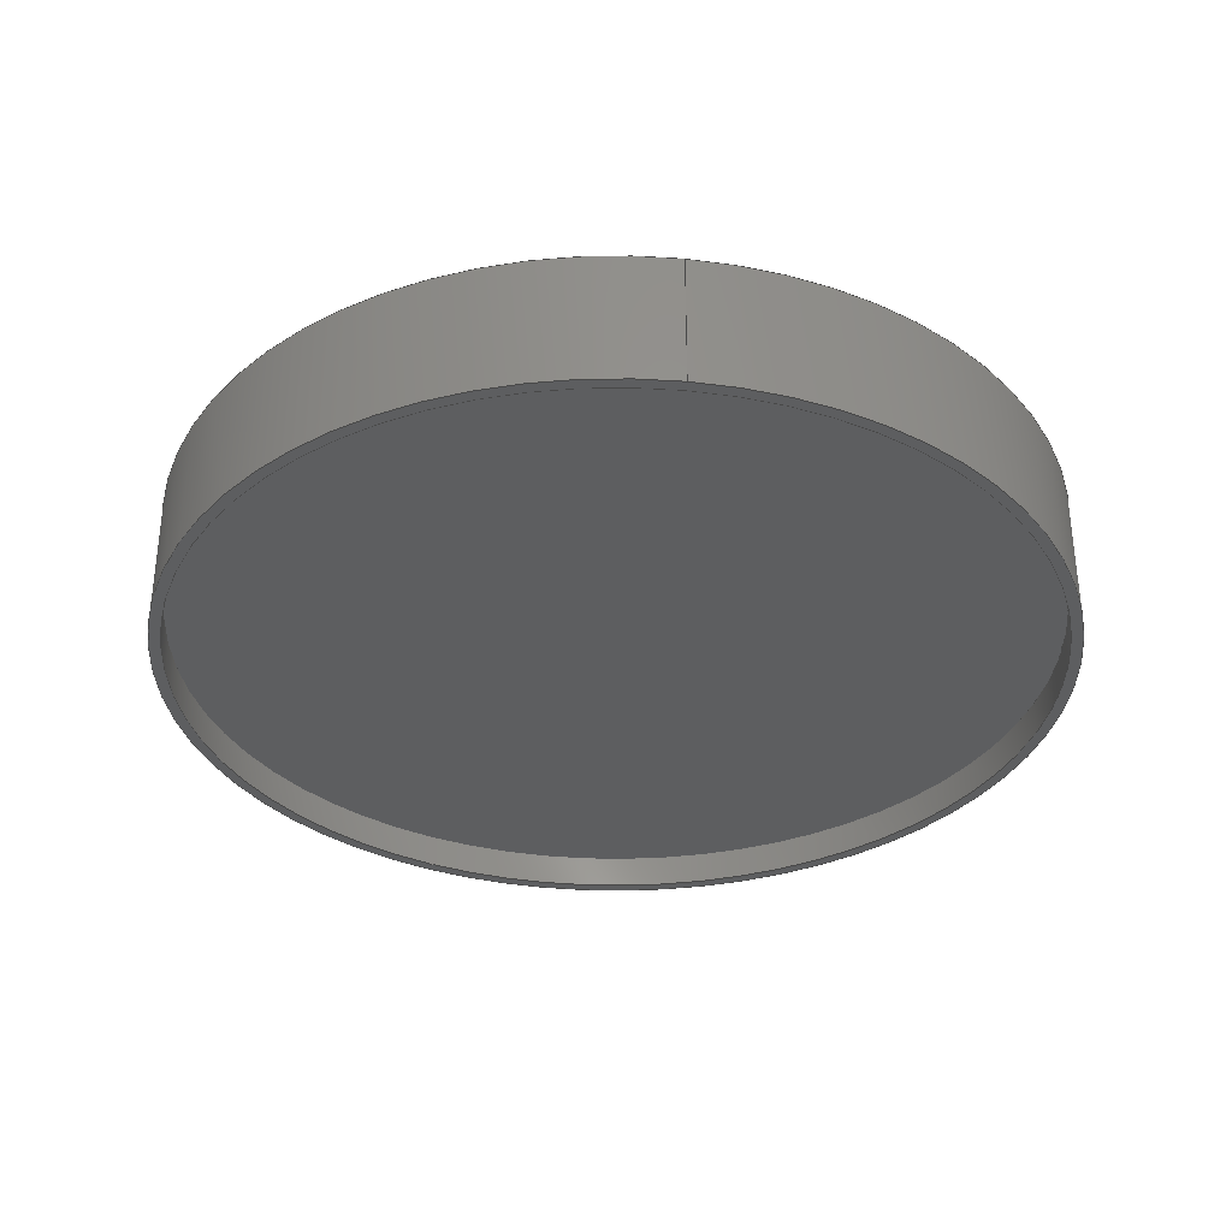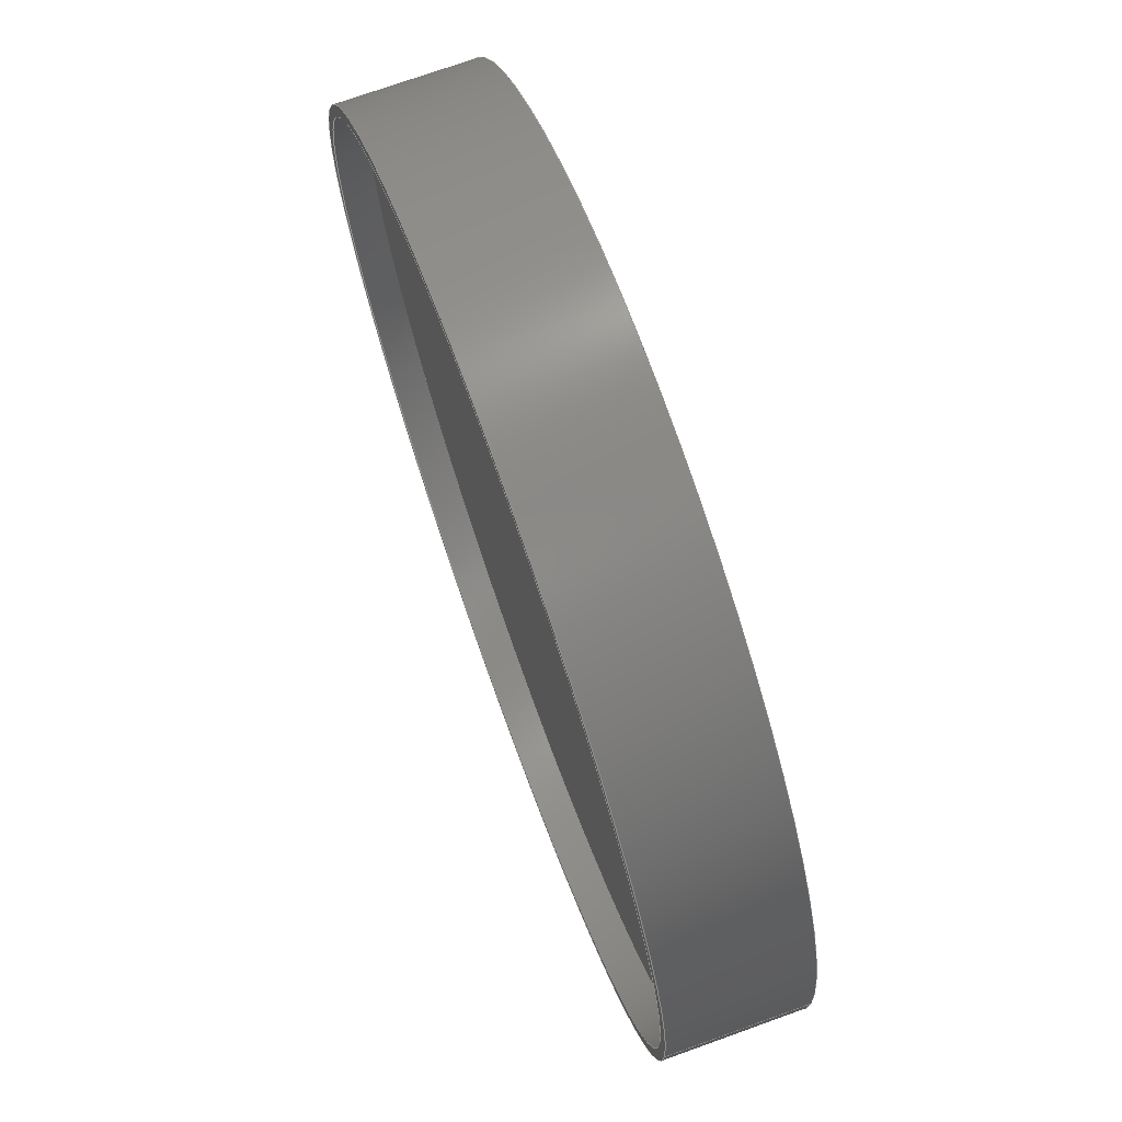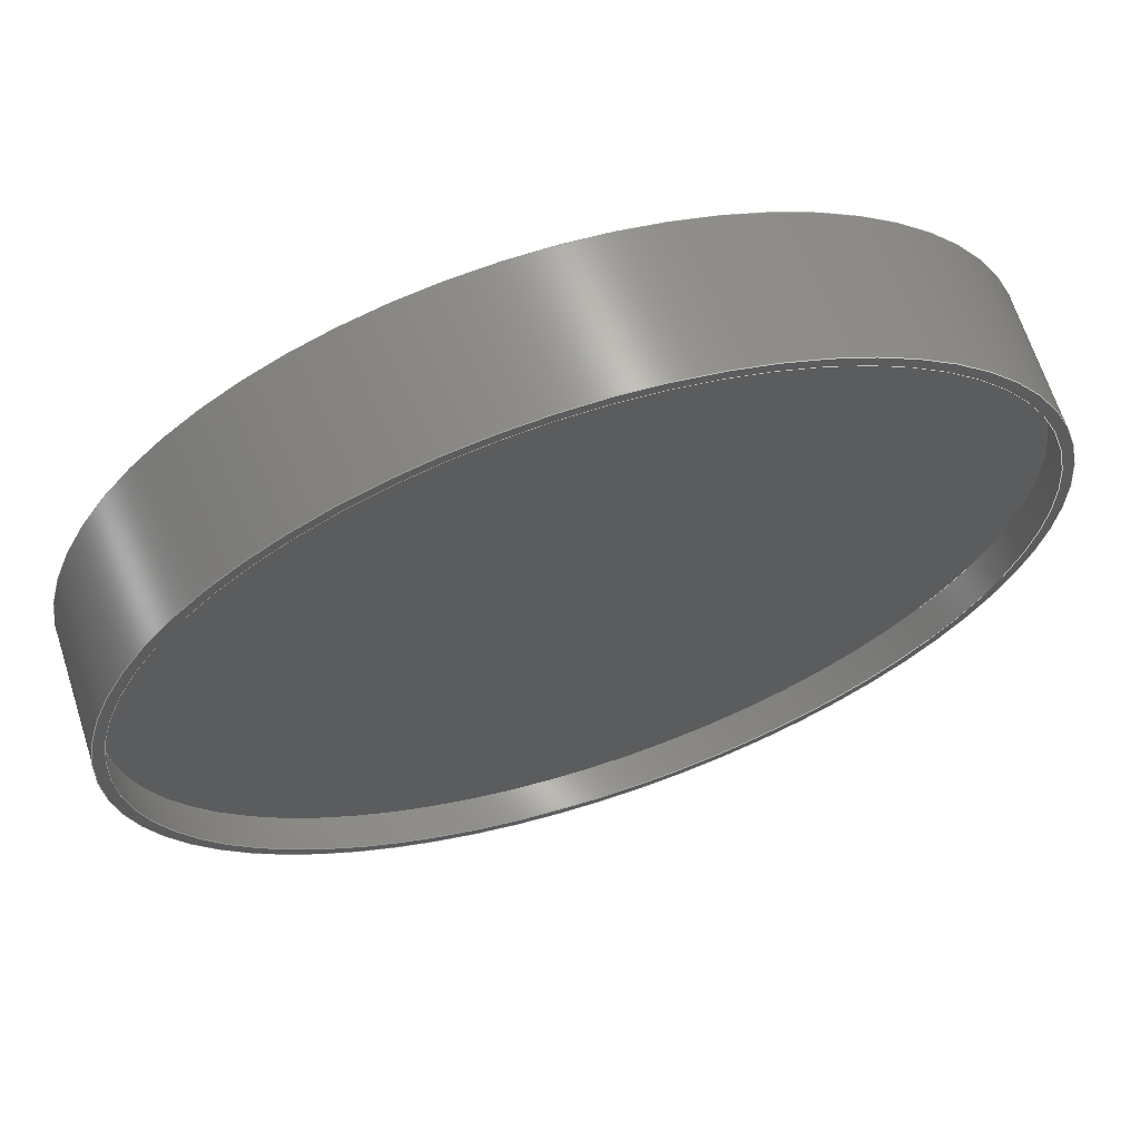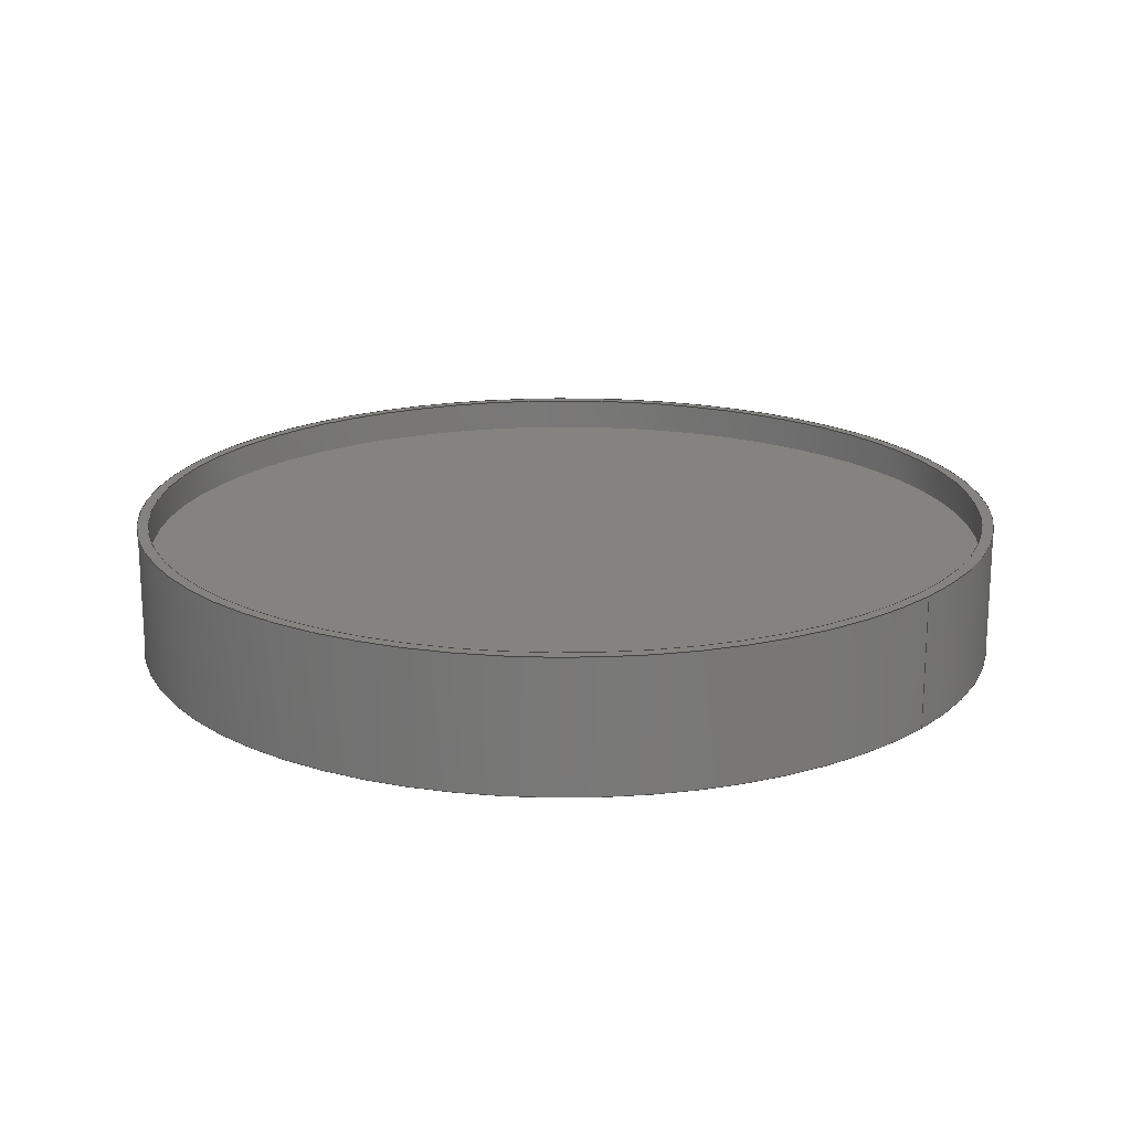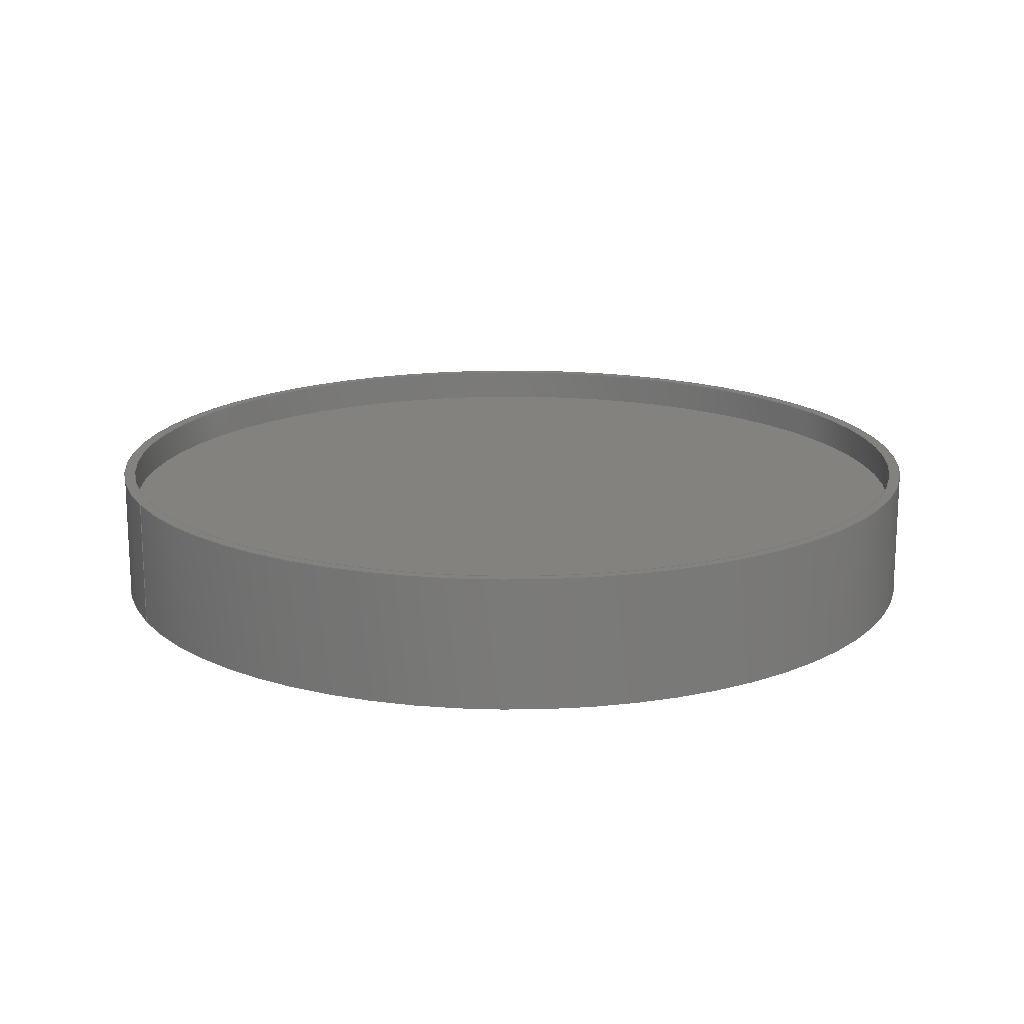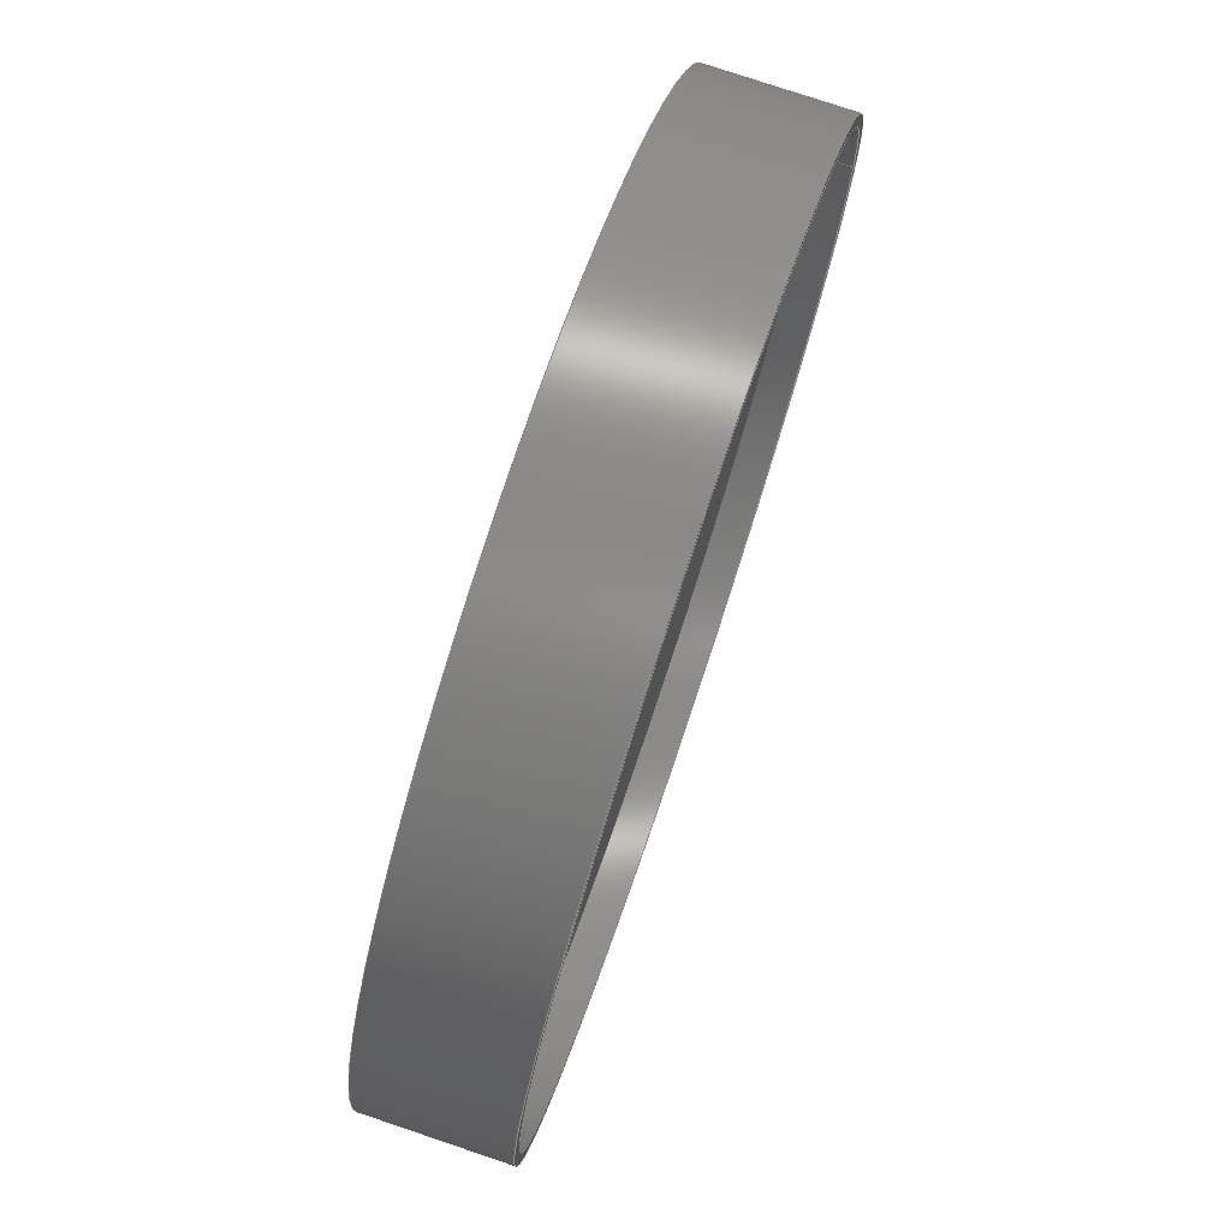
<metadata>
{"format":"step","ext":"step","renderer":"f3d","projection":"perspective","resolution":1024,"background":"white","views":[{"elev":-34.0,"azim":-97.5,"up":"+Y"},{"elev":72.6,"azim":-109.8,"up":"+Z"},{"elev":66.0,"azim":-17.8,"up":"+Z"},{"elev":18.8,"azim":-139.9,"up":"+Y"},{"elev":16.9,"azim":-25.9,"up":"+Y"},{"elev":77.1,"azim":108.6,"up":"+Z"}]}
</metadata>
<code>
ISO-10303-21;
DATA;
#1=MECHANICAL_DESIGN_GEOMETRIC_PRESENTATION_REPRESENTATION('',(#16,#17),
#168);
#2=SHAPE_REPRESENTATION_RELATIONSHIP('SRR','None',#175,#3);
#3=ADVANCED_BREP_SHAPE_REPRESENTATION('',(#4),#167);
#4=MANIFOLD_SOLID_BREP('Body1',#84);
#5=FACE_BOUND('',#29,.T.);
#6=FACE_BOUND('',#33,.T.);
#7=LINE('',#152,#10);
#8=LINE('',#159,#11);
#9=LINE('',#163,#12);
#10=VECTOR('',#125,3.9);
#11=VECTOR('',#134,3.9);
#12=VECTOR('',#139,4);
#13=CYLINDRICAL_SURFACE('',#102,3.9);
#14=CYLINDRICAL_SURFACE('',#107,3.9);
#15=CYLINDRICAL_SURFACE('',#108,4);
#16=STYLED_ITEM('',(#185),#78);
#17=STYLED_ITEM('',(#184),#4);
#18=FACE_OUTER_BOUND('',#25,.T.);
#19=FACE_OUTER_BOUND('',#26,.T.);
#20=FACE_OUTER_BOUND('',#27,.T.);
#21=FACE_OUTER_BOUND('',#28,.T.);
#22=FACE_OUTER_BOUND('',#30,.T.);
#23=FACE_OUTER_BOUND('',#31,.T.);
#24=FACE_OUTER_BOUND('',#32,.T.);
#25=EDGE_LOOP('',(#55));
#26=EDGE_LOOP('',(#56));
#27=EDGE_LOOP('',(#57,#58,#59,#60));
#28=EDGE_LOOP('',(#61));
#29=EDGE_LOOP('',(#62));
#30=EDGE_LOOP('',(#63,#64,#65,#66));
#31=EDGE_LOOP('',(#67,#68,#69,#70));
#32=EDGE_LOOP('',(#71));
#33=EDGE_LOOP('',(#72));
#34=CIRCLE('',#99,3.9);
#35=CIRCLE('',#101,3.9);
#36=CIRCLE('',#103,3.9);
#37=CIRCLE('',#105,4);
#38=CIRCLE('',#106,3.9);
#39=CIRCLE('',#109,4);
#40=VERTEX_POINT('',#144);
#41=VERTEX_POINT('',#147);
#42=VERTEX_POINT('',#150);
#43=VERTEX_POINT('',#154);
#44=VERTEX_POINT('',#156);
#45=VERTEX_POINT('',#161);
#46=EDGE_CURVE('',#40,#40,#34,.T.);
#47=EDGE_CURVE('',#41,#41,#35,.T.);
#48=EDGE_CURVE('',#42,#42,#36,.T.);
#49=EDGE_CURVE('',#42,#41,#7,.T.);
#50=EDGE_CURVE('',#43,#43,#37,.T.);
#51=EDGE_CURVE('',#44,#44,#38,.T.);
#52=EDGE_CURVE('',#40,#44,#8,.T.);
#53=EDGE_CURVE('',#45,#45,#39,.T.);
#54=EDGE_CURVE('',#45,#43,#9,.T.);
#55=ORIENTED_EDGE('',*,*,#46,.F.);
#56=ORIENTED_EDGE('',*,*,#47,.F.);
#57=ORIENTED_EDGE('',*,*,#48,.F.);
#58=ORIENTED_EDGE('',*,*,#49,.T.);
#59=ORIENTED_EDGE('',*,*,#47,.T.);
#60=ORIENTED_EDGE('',*,*,#49,.F.);
#61=ORIENTED_EDGE('',*,*,#50,.T.);
#62=ORIENTED_EDGE('',*,*,#51,.T.);
#63=ORIENTED_EDGE('',*,*,#46,.T.);
#64=ORIENTED_EDGE('',*,*,#52,.T.);
#65=ORIENTED_EDGE('',*,*,#51,.F.);
#66=ORIENTED_EDGE('',*,*,#52,.F.);
#67=ORIENTED_EDGE('',*,*,#53,.F.);
#68=ORIENTED_EDGE('',*,*,#54,.T.);
#69=ORIENTED_EDGE('',*,*,#50,.F.);
#70=ORIENTED_EDGE('',*,*,#54,.F.);
#71=ORIENTED_EDGE('',*,*,#53,.T.);
#72=ORIENTED_EDGE('',*,*,#48,.T.);
#73=PLANE('',#98);
#74=PLANE('',#100);
#75=PLANE('',#104);
#76=PLANE('',#110);
#77=ADVANCED_FACE('',(#18),#73,.F.);
#78=ADVANCED_FACE('',(#19),#74,.T.);
#79=ADVANCED_FACE('',(#20),#13,.F.);
#80=ADVANCED_FACE('',(#21,#5),#75,.F.);
#81=ADVANCED_FACE('',(#22),#14,.F.);
#82=ADVANCED_FACE('',(#23),#15,.T.);
#83=ADVANCED_FACE('',(#24,#6),#76,.T.);
#84=CLOSED_SHELL('',(#77,#78,#79,#80,#81,#82,#83));
#85=DERIVED_UNIT_ELEMENT(#87,1);
#86=DERIVED_UNIT_ELEMENT(#170,3);
#87=(
MASS_UNIT()
NAMED_UNIT(*)
SI_UNIT(.KILO.,.GRAM.)
);
#88=DERIVED_UNIT((#85,#86));
#89=MEASURE_REPRESENTATION_ITEM('density measure',
POSITIVE_RATIO_MEASURE(7850),#88);
#90=PROPERTY_DEFINITION_REPRESENTATION(#95,#92);
#91=PROPERTY_DEFINITION_REPRESENTATION(#96,#93);
#92=REPRESENTATION('material name',(#94),#167);
#93=REPRESENTATION('density',(#89),#167);
#94=DESCRIPTIVE_REPRESENTATION_ITEM('Steel','Steel');
#95=PROPERTY_DEFINITION('material property','material name',#177);
#96=PROPERTY_DEFINITION('material property','density of part',#177);
#97=AXIS2_PLACEMENT_3D('placement',#142,#111,#112);
#98=AXIS2_PLACEMENT_3D('',#143,#113,#114);
#99=AXIS2_PLACEMENT_3D('',#145,#115,#116);
#100=AXIS2_PLACEMENT_3D('',#146,#117,#118);
#101=AXIS2_PLACEMENT_3D('',#148,#119,#120);
#102=AXIS2_PLACEMENT_3D('',#149,#121,#122);
#103=AXIS2_PLACEMENT_3D('',#151,#123,#124);
#104=AXIS2_PLACEMENT_3D('',#153,#126,#127);
#105=AXIS2_PLACEMENT_3D('',#155,#128,#129);
#106=AXIS2_PLACEMENT_3D('',#157,#130,#131);
#107=AXIS2_PLACEMENT_3D('',#158,#132,#133);
#108=AXIS2_PLACEMENT_3D('',#160,#135,#136);
#109=AXIS2_PLACEMENT_3D('',#162,#137,#138);
#110=AXIS2_PLACEMENT_3D('',#164,#140,#141);
#111=DIRECTION('axis',(0,0,1));
#112=DIRECTION('refdir',(1,0,0));
#113=DIRECTION('center_axis',(0,1,0));
#114=DIRECTION('ref_axis',(1,0,0));
#115=DIRECTION('center_axis',(0,1,0));
#116=DIRECTION('ref_axis',(1,0,0));
#117=DIRECTION('center_axis',(0,1,0));
#118=DIRECTION('ref_axis',(1,0,0));
#119=DIRECTION('center_axis',(0,-1,0));
#120=DIRECTION('ref_axis',(1,0,0));
#121=DIRECTION('center_axis',(0,1,0));
#122=DIRECTION('ref_axis',(1,0,0));
#123=DIRECTION('center_axis',(0,-1,0));
#124=DIRECTION('ref_axis',(1,0,0));
#125=DIRECTION('',(0,-1,0));
#126=DIRECTION('center_axis',(0,1,0));
#127=DIRECTION('ref_axis',(1,0,0));
#128=DIRECTION('center_axis',(0,-1,0));
#129=DIRECTION('ref_axis',(1,0,0));
#130=DIRECTION('center_axis',(0,1,0));
#131=DIRECTION('ref_axis',(1,0,0));
#132=DIRECTION('center_axis',(0,1,0));
#133=DIRECTION('ref_axis',(1,0,0));
#134=DIRECTION('',(0,-1,0));
#135=DIRECTION('center_axis',(0,1,0));
#136=DIRECTION('ref_axis',(1,0,0));
#137=DIRECTION('center_axis',(0,1,0));
#138=DIRECTION('ref_axis',(1,0,0));
#139=DIRECTION('',(0,-1,0));
#140=DIRECTION('center_axis',(0,1,0));
#141=DIRECTION('ref_axis',(1,0,0));
#142=CARTESIAN_POINT('',(0,0,0));
#143=CARTESIAN_POINT('Origin',(0,-0.3,0));
#144=CARTESIAN_POINT('',(-3.9,-0.3,4.776e-16));
#145=CARTESIAN_POINT('Origin',(0,-0.3,0));
#146=CARTESIAN_POINT('Origin',(0,0.3,0));
#147=CARTESIAN_POINT('',(-3.9,0.3,4.776e-16));
#148=CARTESIAN_POINT('Origin',(0,0.3,0));
#149=CARTESIAN_POINT('Origin',(0,0,0));
#150=CARTESIAN_POINT('',(-3.9,0.6,4.776e-16));
#151=CARTESIAN_POINT('Origin',(0,0.6,0));
#152=CARTESIAN_POINT('',(-3.9,0,4.776e-16));
#153=CARTESIAN_POINT('Origin',(0,-0.6,0));
#154=CARTESIAN_POINT('',(-4,-0.6,4.899e-16));
#155=CARTESIAN_POINT('Origin',(0,-0.6,0));
#156=CARTESIAN_POINT('',(-3.9,-0.6,4.776e-16));
#157=CARTESIAN_POINT('Origin',(0,-0.6,0));
#158=CARTESIAN_POINT('Origin',(0,0,0));
#159=CARTESIAN_POINT('',(-3.9,0,4.776e-16));
#160=CARTESIAN_POINT('Origin',(0,0,0));
#161=CARTESIAN_POINT('',(-4,0.6,4.899e-16));
#162=CARTESIAN_POINT('Origin',(0,0.6,0));
#163=CARTESIAN_POINT('',(-4,0,4.899e-16));
#164=CARTESIAN_POINT('Origin',(0,0.6,0));
#165=UNCERTAINTY_MEASURE_WITH_UNIT(LENGTH_MEASURE(0.001),#169,
'DISTANCE_ACCURACY_VALUE',
'Maximum model space distance between geometric entities at asserted c
onnectivities');
#166=UNCERTAINTY_MEASURE_WITH_UNIT(LENGTH_MEASURE(0.001),#169,
'DISTANCE_ACCURACY_VALUE',
'Maximum model space distance between geometric entities at asserted c
onnectivities');
#167=(
GEOMETRIC_REPRESENTATION_CONTEXT(3)
GLOBAL_UNCERTAINTY_ASSIGNED_CONTEXT((#165))
GLOBAL_UNIT_ASSIGNED_CONTEXT((#169,#171,#172))
REPRESENTATION_CONTEXT('','3D')
);
#168=(
GEOMETRIC_REPRESENTATION_CONTEXT(3)
GLOBAL_UNCERTAINTY_ASSIGNED_CONTEXT((#166))
GLOBAL_UNIT_ASSIGNED_CONTEXT((#169,#171,#172))
REPRESENTATION_CONTEXT('','3D')
);
#169=(
LENGTH_UNIT()
NAMED_UNIT(*)
SI_UNIT(.CENTI.,.METRE.)
);
#170=(
LENGTH_UNIT()
NAMED_UNIT(*)
SI_UNIT($,.METRE.)
);
#171=(
NAMED_UNIT(*)
PLANE_ANGLE_UNIT()
SI_UNIT($,.RADIAN.)
);
#172=(
NAMED_UNIT(*)
SI_UNIT($,.STERADIAN.)
SOLID_ANGLE_UNIT()
);
#173=SHAPE_DEFINITION_REPRESENTATION(#174,#175);
#174=PRODUCT_DEFINITION_SHAPE('',$,#177);
#175=SHAPE_REPRESENTATION('',(#97),#167);
#176=PRODUCT_DEFINITION_CONTEXT('part definition',#181,'design');
#177=PRODUCT_DEFINITION('mag glass','mag glass v2',#178,#176);
#178=PRODUCT_DEFINITION_FORMATION('',$,#183);
#179=PRODUCT_RELATED_PRODUCT_CATEGORY('mag glass v2','mag glass v2',(#183));
#180=APPLICATION_PROTOCOL_DEFINITION('international standard',
'automotive_design',2009,#181);
#181=APPLICATION_CONTEXT(
'Core Data for Automotive Mechanical Design Process');
#182=PRODUCT_CONTEXT('part definition',#181,'mechanical');
#183=PRODUCT('mag glass','mag glass v2',$,(#182));
#184=PRESENTATION_STYLE_ASSIGNMENT((#186));
#185=PRESENTATION_STYLE_ASSIGNMENT((#187));
#186=SURFACE_STYLE_USAGE(.BOTH.,#188);
#187=SURFACE_STYLE_USAGE(.BOTH.,#189);
#188=SURFACE_SIDE_STYLE('',(#190));
#189=SURFACE_SIDE_STYLE('',(#191));
#190=SURFACE_STYLE_FILL_AREA(#192);
#191=SURFACE_STYLE_FILL_AREA(#193);
#192=FILL_AREA_STYLE('Steel - Satin',(#194));
#193=FILL_AREA_STYLE('Glass (Grey)',(#195));
#194=FILL_AREA_STYLE_COLOUR('Steel - Satin',#196);
#195=FILL_AREA_STYLE_COLOUR('Glass (Grey)',#197);
#196=COLOUR_RGB('Steel - Satin',0.6275,0.6275,0.6275);
#197=COLOUR_RGB('Glass (Grey)',0.702,0.702,0.702);
ENDSEC;
END-ISO-10303-21;

</code>
